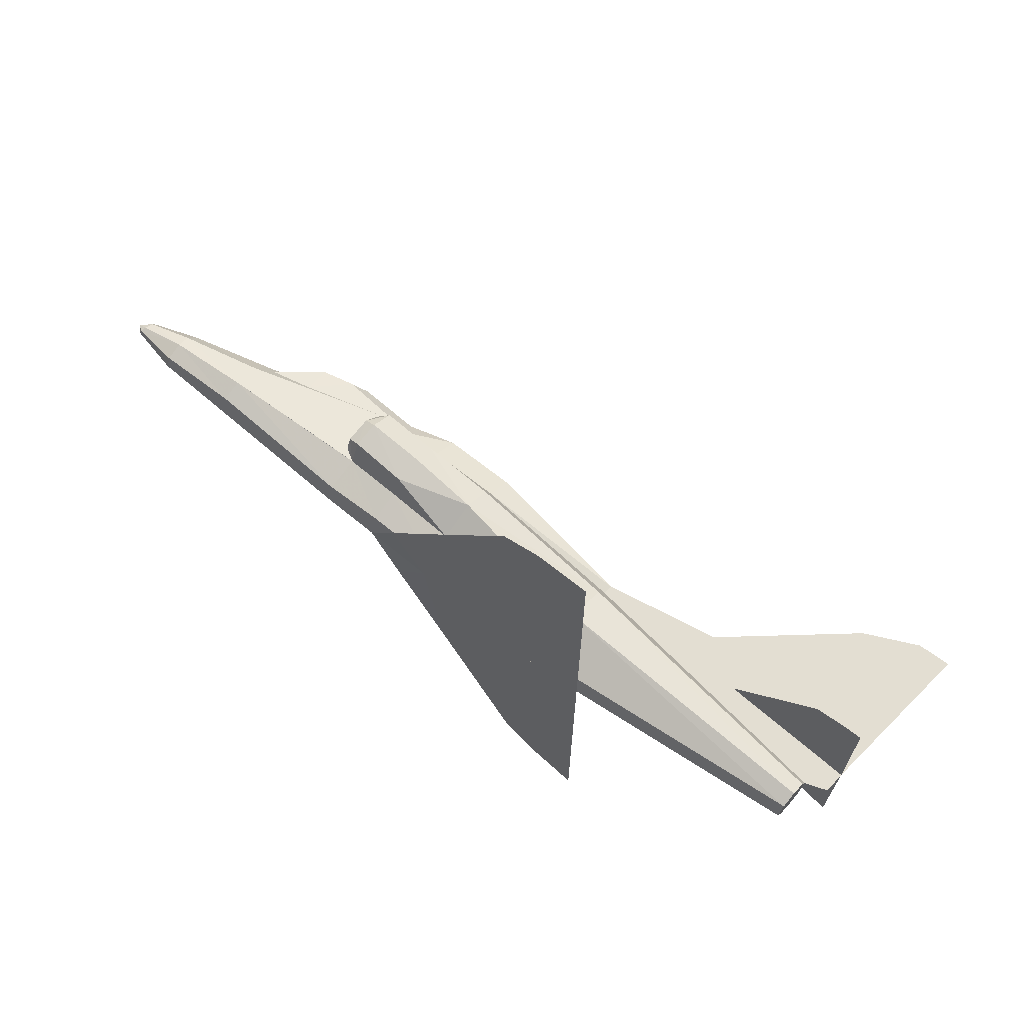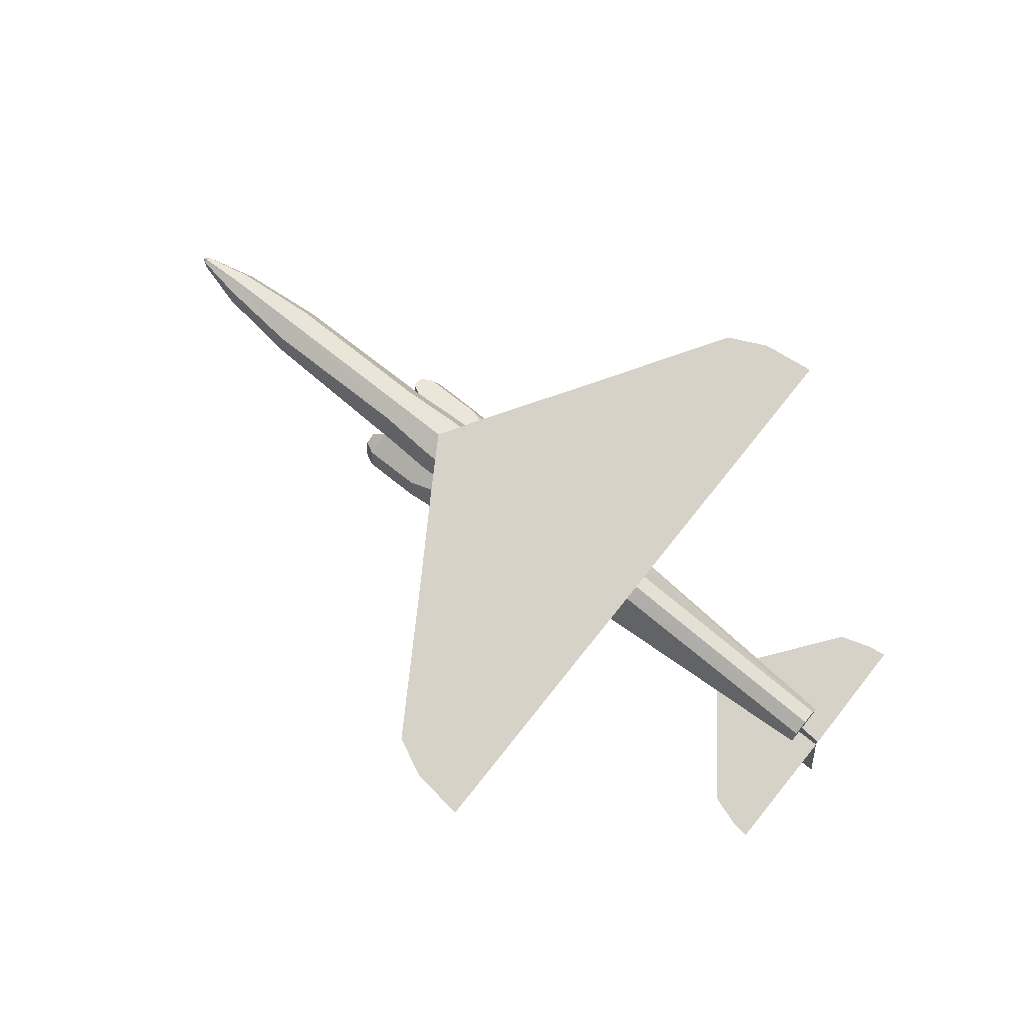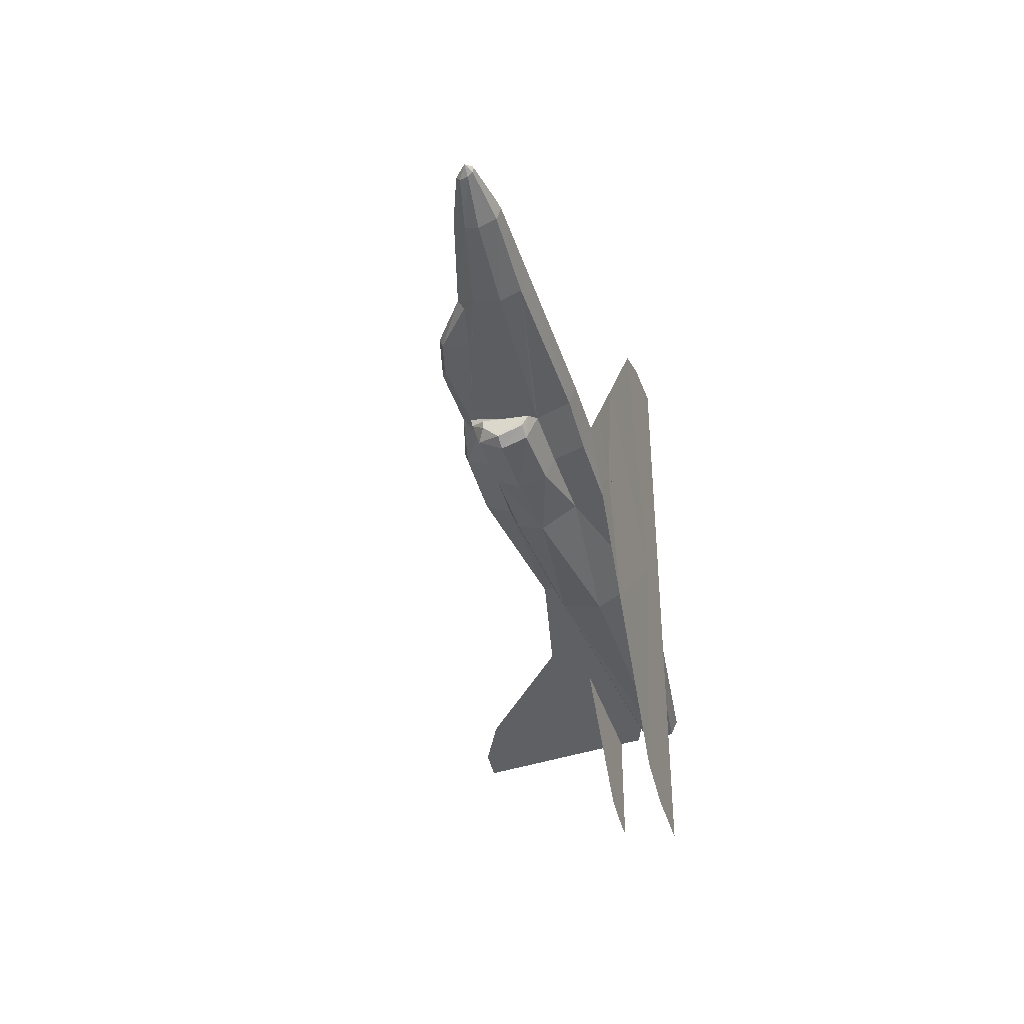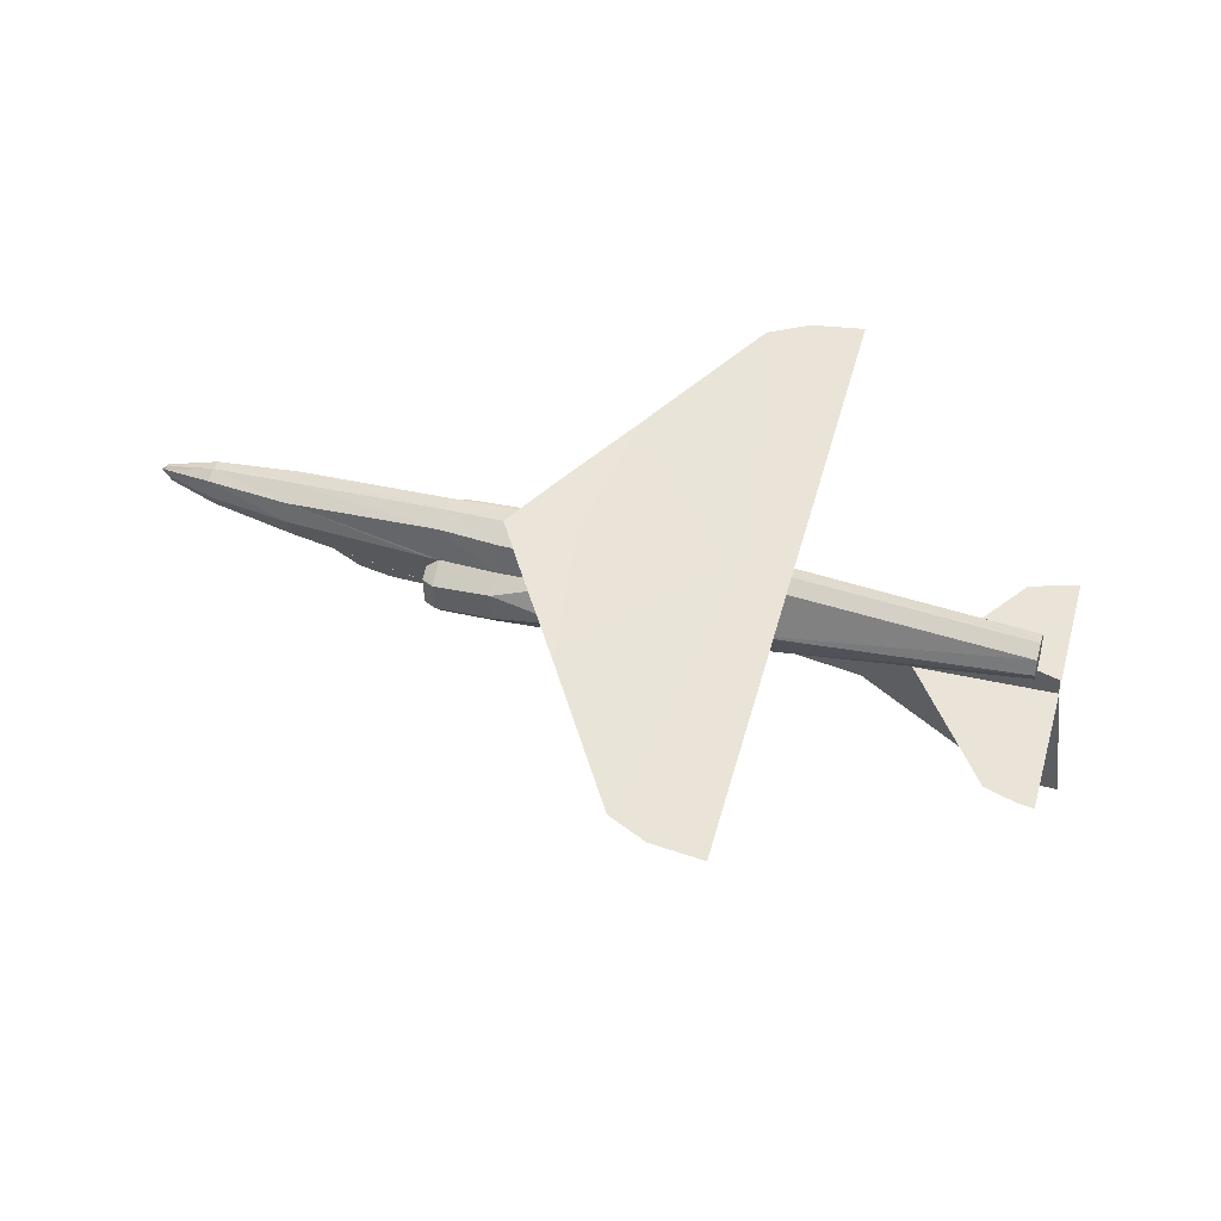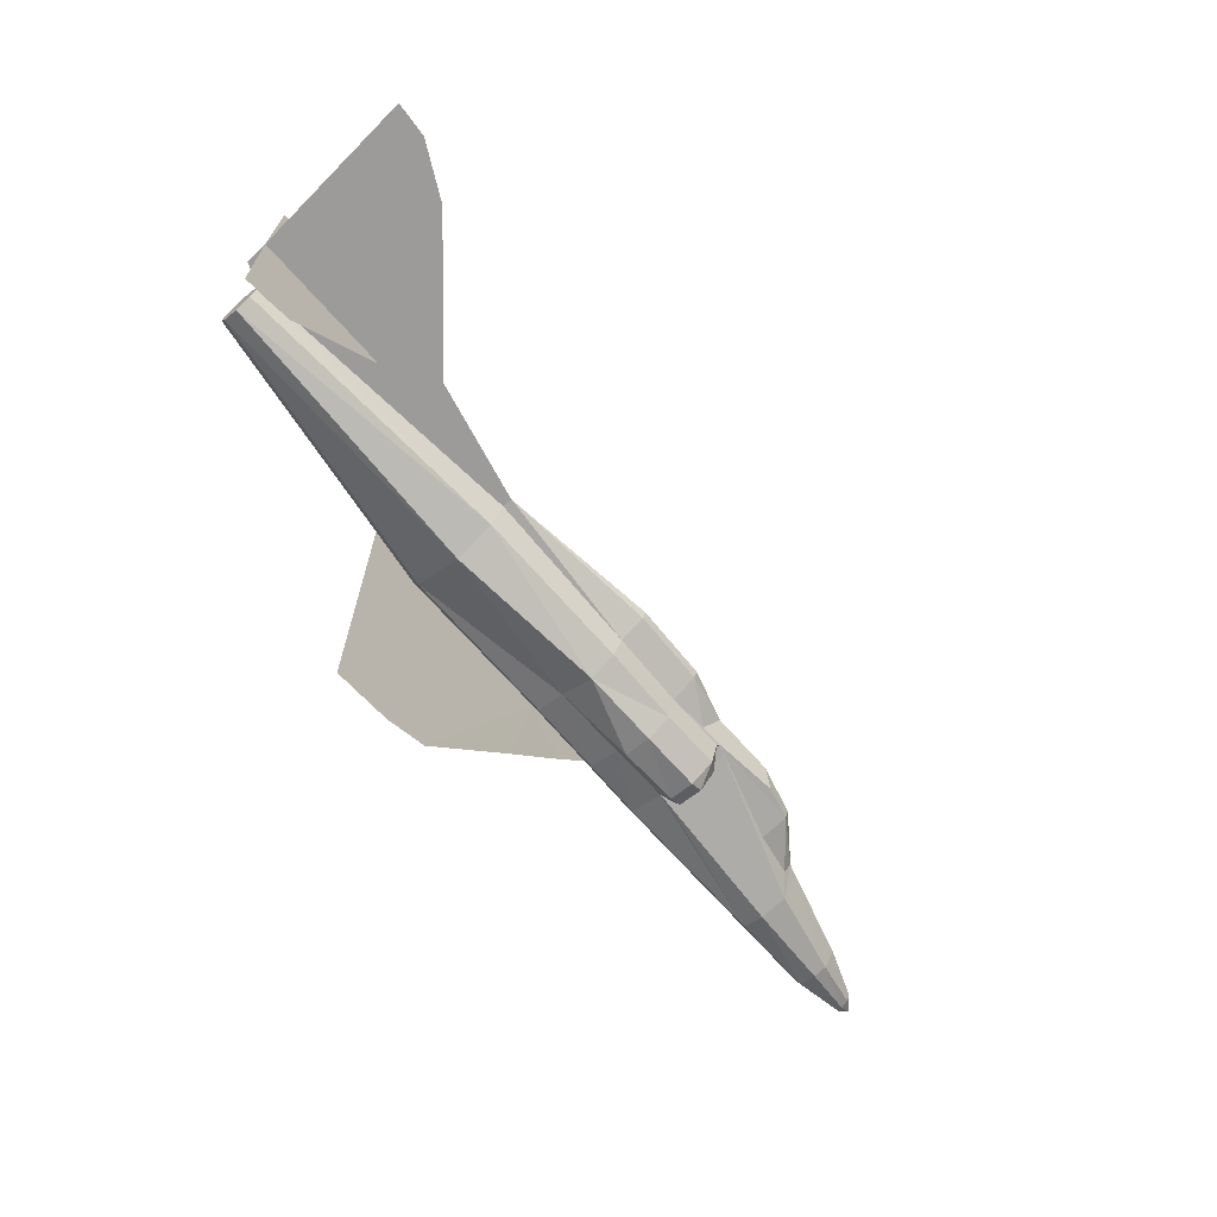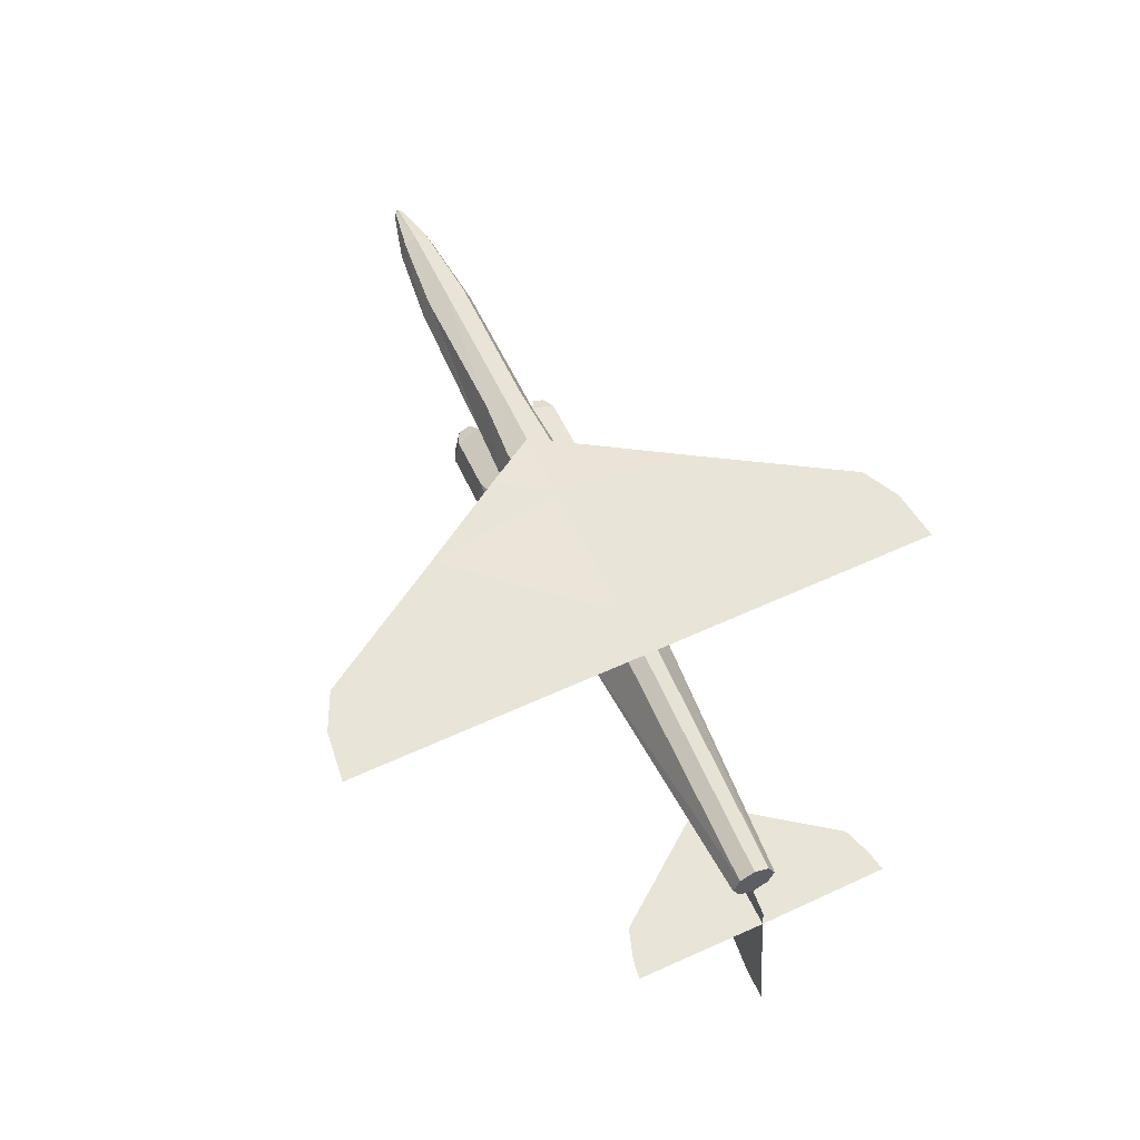
<metadata>
{"format":"obj","ext":"obj","renderer":"f3d","projection":"perspective","resolution":1024,"background":"white","views":[{"elev":67.4,"azim":36.2,"up":"+Y"},{"elev":78.0,"azim":38.8,"up":"+Z"},{"elev":-42.1,"azim":-77.1,"up":"+Y"},{"elev":54.8,"azim":16.0,"up":"+Z"},{"elev":-69.8,"azim":126.8,"up":"+Y"},{"elev":62.4,"azim":65.3,"up":"+Z"}]}
</metadata>
<code>
v -0.3651 -0.01709 0.005439
v -0.2741 -0.02361 -0.00816
v -0.271 2.777e-07 -0.02587
v -0.3654 -0.02035 0.0193
v -0.2749 -0.03012 0.02037
v -0.4216 0.00407 0.02683
v -0.4226 2.992e-07 0.02839
v -0.4293 3.008e-07 0.02047
v -0.4187 0.006512 0.02136
v -0.367 -0.01384 0.03795
v -0.2767 -0.02198 0.04227
v -0.3674 2.895e-07 0.04282
v -0.2774 2.744e-07 0.05038
v -0.4155 0.005699 0.01264
v -0.4144 2.99e-07 0.008653
v -0.367 0.01384 0.03795
v -0.3654 0.02035 0.0193
v -0.3633 2.916e-07 -0.00666
v -0.3651 0.01709 0.005439
v -0.07858 0.01709 -0.05056
v -0.08803 2.502e-07 -0.06442
v -0.03341 0.009768 -0.07291
v -0.03313 2.42e-07 -0.07615
v -0.03565 0.02361 -0.04614
v 0.04411 0.02361 -0.04271
v 0.04555 0.009768 -0.06955
v 0.04663 2.288e-07 -0.07272
v 0.2145 1.997e-07 -0.03902
v -0.2767 0.02198 0.04227
v -0.2749 0.03012 0.02037
v -0.2741 0.02361 -0.00816
v -0.4216 -0.00407 0.02683
v -0.4187 -0.006512 0.02136
v -0.4155 -0.005698 0.01264
v -0.03341 -0.009769 -0.07291
v -0.07858 -0.01709 -0.05056
v -0.03565 -0.02361 -0.04614
v 0.04555 -0.009769 -0.06955
v 0.04411 -0.02361 -0.04271
v 0.03771 -0.03663 0.03354
v -0.04171 -0.05942 0.01625
v -0.04178 -0.03663 0.02687
v 0.04091 -0.05942 -0.004584
v -0.03844 -0.06675 -0.01288
v -0.1029 -0.01709 -0.0526
v -0.09892 -0.02361 -0.05145
v -0.101 2.524e-07 -0.06551
v 0.2136 1.992e-07 -0.02848
v -0.03796 -0.05128 -0.03816
v 0.04411 -0.04721 -0.03291
v 0.03512 -0.02605 0.06436
v 0.03437 2.226e-07 0.07329
v 0.2037 -0.01709 0.08015
v 0.2039 1.943e-07 0.08752
v 0.2081 -0.04396 0.02743
v 0.2134 -0.03093 -0.01543
v 0.5165 1.472e-07 0.02309
v 0.5158 -0.01628 0.03039
v 0.5145 -0.02361 0.04661
v 0.5131 -0.01628 0.06283
v 0.5125 1.452e-07 0.07014
v -0.04288 -0.02523 0.05945
v -0.108 -0.02116 0.05725
v -0.1087 2.463e-07 0.06455
v -0.1051 -0.03337 0.02155
v -0.1175 -0.03989 0.01398
v -0.1133 -0.03337 -0.03632
v -0.1137 0.01709 -0.05024
v -0.1029 0.01709 -0.0526
v -0.1051 0.03337 0.02155
v -0.1133 -0.04314 -0.03632
v 0.2134 0.03093 -0.01543
v 0.04091 0.05942 -0.004584
v 0.04411 0.04721 -0.03291
v -0.1181 -0.03337 0.02128
v -0.1147 -0.06024 -0.01928
v -0.1004 -0.05128 -0.04341
v -0.1017 -0.06675 -0.01819
v -0.2577 2.757e-07 -0.02884
v -0.2558 0.01058 -0.02214
v -0.1181 0.03337 0.02128
v -0.108 0.02116 0.05725
v 0.2081 0.04396 0.02743
v -0.1137 -0.01709 -0.05024
v -0.04363 2.355e-07 0.06837
v -0.09892 0.02361 -0.05145
v -0.03796 0.05128 -0.03816
v -0.1004 0.05128 -0.04341
v -0.03844 0.06675 -0.01288
v -0.1147 0.06024 -0.01928
v -0.1017 0.06675 -0.01819
v -0.1048 0.05942 0.009319
v -0.1178 0.05291 0.007418
v -0.04171 0.05942 0.01625
v -0.04178 0.03663 0.02687
v -0.1133 0.04314 -0.03632
v -0.1133 0.03337 -0.03632
v -0.1175 0.03989 0.01398
v -0.04288 0.02523 0.05945
v 0.03512 0.02605 0.06436
v 0.03771 0.03663 0.03354
v 0.2037 0.01709 0.08015
v -0.1048 -0.05942 0.009319
v -0.1178 -0.05291 0.007418
v 0.3385 1.778e-07 -0.007374
v 0.5158 0.01628 0.03039
v 0.5145 0.02361 0.04661
v 0.5131 0.01628 0.06283
v -0.2084 2.695e-07 -0.06064
v -0.2087 -0.009769 -0.0574
v -0.2558 -0.01058 -0.02214
v -0.1739 0.01058 -0.06346
v -0.2087 0.009768 -0.0574
v -0.2095 -0.01709 -0.02806
v -0.1739 -0.01058 -0.06346
v -0.157 2.617e-07 -0.07021
v -0.2095 0.01709 -0.02806
v 0.3427 1.8e-07 -0.05767
v 0.34 1.786e-07 -0.02522
v 0.534 1.562e-07 -0.1854
v 0.4747 1.643e-07 -0.1601
v 0.5436 1.446e-07 -0.008126
v 0.3935 1.696e-07 -0.02072
v 0.5408 1.437e-07 0.01533
v 0.4892 -0.1262 -0.01269
v 0.5225 -0.1368 -0.009897
v 0.5428 -0.14 -0.008194
v -0.007131 -0.05779 0.07144
v 0.2599 -0.3394 0.09222
v 0.2599 1.849e-07 0.09222
v 0.1569 -0.3126 0.08357
v 0.2007 -0.3329 0.08725
v 0.05783 -0.1579 0.07607
v -0.007131 0.05779 0.07144
v 0.05783 0.1579 0.07607
v 0.1569 0.3126 0.08357
v 0.2599 0.3394 0.09222
v 0.2007 0.3329 0.08725
v 0.4892 0.1262 -0.01269
v 0.5225 0.1368 -0.009897
v 0.5428 0.14 -0.008194
v 0.5707 1.502e-07 -0.1856
f 1 2 3
f 4 5 2
f 6 7 8
f 9 6 8
f 10 11 5
f 12 13 11
f 14 9 8
f 15 14 8
f 16 12 7
f 17 16 6
f 17 9 14
f 18 19 14
f 20 21 22
f 23 22 21
f 24 20 22
f 25 24 22
f 26 22 23
f 26 27 28
f 28 25 26
f 16 29 13
f 17 30 29
f 19 31 30
f 18 3 31
f 8 7 32
f 8 32 33
f 8 33 34
f 8 34 15
f 32 7 12
f 33 32 10
f 1 34 33
f 15 34 1
f 35 21 36
f 21 35 23
f 35 36 37
f 38 35 37
f 27 23 35
f 28 27 38
f 38 39 28
f 40 41 42
f 40 43 41
f 43 44 41
f 36 45 46
f 21 47 45
f 39 48 28
f 43 49 44
f 49 43 50
f 37 50 39
f 37 49 50
f 51 52 53
f 52 54 53
f 53 40 51
f 43 40 55
f 55 40 53
f 48 56 57
f 56 58 57
f 58 56 59
f 56 55 59
f 55 60 59
f 55 53 60
f 53 61 60
f 53 54 61
f 62 63 64
f 50 56 48
f 52 51 62
f 40 42 62
f 42 65 63
f 65 46 45
f 65 66 67
f 68 69 70
f 67 71 46
f 55 56 43
f 50 43 56
f 72 73 74
f 75 65 45
f 76 77 71
f 78 77 76
f 3 79 80
f 31 68 81
f 46 71 77
f 65 42 41
f 30 81 70
f 29 82 64
f 73 72 83
f 2 84 45
f 5 75 84
f 11 63 65
f 13 64 63
f 85 64 82
f 86 24 87
f 88 87 89
f 90 91 92
f 93 92 70
f 91 89 94
f 92 94 95
f 88 96 86
f 90 88 91
f 96 88 90
f 86 96 97
f 86 97 98
f 69 86 70
f 99 82 70
f 100 99 95
f 85 99 100
f 25 48 72
f 100 101 102
f 102 54 52
f 102 52 100
f 74 87 24
f 25 74 24
f 74 73 87
f 89 87 73
f 95 94 101
f 94 73 101
f 94 89 73
f 24 86 69
f 20 69 47
f 28 48 25
f 103 41 44
f 66 65 103
f 104 103 78
f 78 44 49
f 77 49 37
f 83 101 73
f 102 101 83
f 105 57 72
f 57 106 72
f 107 72 106
f 107 83 72
f 107 108 83
f 108 102 83
f 108 61 102
f 61 54 102
f 109 79 110
f 110 79 111
f 47 69 112
f 80 79 113
f 110 111 114
f 109 110 115
f 45 115 110
f 116 115 45
f 113 79 109
f 117 80 113
f 116 112 113
f 117 113 112
f 97 96 90
f 66 104 76
f 61 108 107
f 57 58 59
f 122 123 119
f 125 122 123
f 125 127 126
f 128 52 85
f 129 130 54
f 131 129 132
f 52 131 54
f 54 131 133
f 128 133 52
f 134 52 135
f 52 54 136
f 54 135 136
f 137 54 130
f 136 138 137
f 48 28 118
f 105 119 118
f 120 118 121
f 122 124 57
f 105 123 119
f 139 122 123
f 139 141 140
f 134 85 52
f 1 3 18
f 4 2 1
f 10 5 4
f 12 11 10
f 16 7 6
f 17 6 9
f 17 14 19
f 18 14 15
f 25 22 26
f 26 23 27
f 16 13 12
f 17 29 16
f 19 30 17
f 18 31 19
f 32 12 10
f 33 10 4
f 1 33 4
f 15 1 18
f 38 37 39
f 27 35 38
f 36 46 37
f 21 45 36
f 48 57 105
f 62 64 85
f 50 48 39
f 52 62 85
f 40 62 51
f 42 63 62
f 65 67 46
f 68 70 81
f 75 45 84
f 3 80 117
f 3 117 69
f 3 69 68
f 3 68 31
f 31 81 30
f 65 41 103
f 30 70 82
f 30 82 29
f 29 64 13
f 2 45 114
f 2 114 111
f 2 111 79
f 2 79 3
f 5 84 2
f 11 65 75
f 11 75 5
f 13 63 11
f 85 82 99
f 86 87 88
f 88 89 91
f 90 92 93
f 93 70 98
f 91 94 92
f 92 95 70
f 86 98 70
f 99 70 95
f 100 95 101
f 85 100 52
f 25 72 74
f 24 69 20
f 20 47 21
f 103 44 78
f 66 103 104
f 104 78 76
f 78 49 77
f 77 37 46
f 105 72 48
f 47 112 116
f 109 115 116
f 45 110 114
f 116 45 47
f 116 113 109
f 117 112 69
f 97 90 93
f 97 93 98
f 66 76 71
f 66 71 67
f 61 107 106
f 61 106 57
f 57 59 60
f 57 60 61
f 48 118 119
f 48 119 105
f 48 105 28
f 142 118 120
f 122 118 142
f 118 122 123
f 142 119 122
f 120 119 142
f 121 119 120
f 118 119 121
f 122 57 105
f 122 105 119
f 124 123 57
f 123 124 122
f 126 122 125
f 122 126 127
f 123 127 125
f 127 123 122
f 54 132 129
f 54 131 132
f 130 129 131
f 54 130 131
f 133 131 52
f 133 52 54
f 135 52 136
f 135 54 52
f 54 137 138
f 54 138 136
f 130 136 137
f 54 136 130
f 105 118 28
f 118 123 119
f 57 123 105
f 140 122 139
f 122 140 141
f 123 141 139
f 141 123 122

</code>
